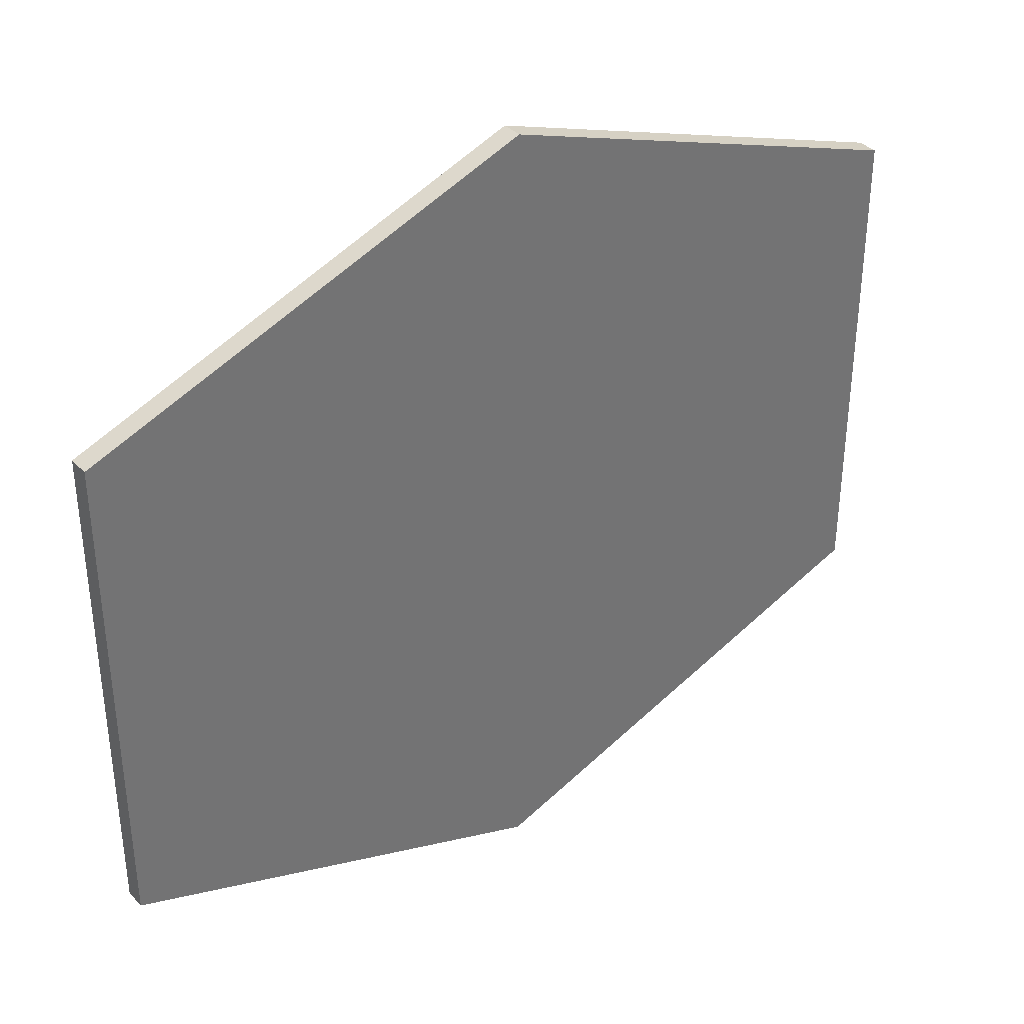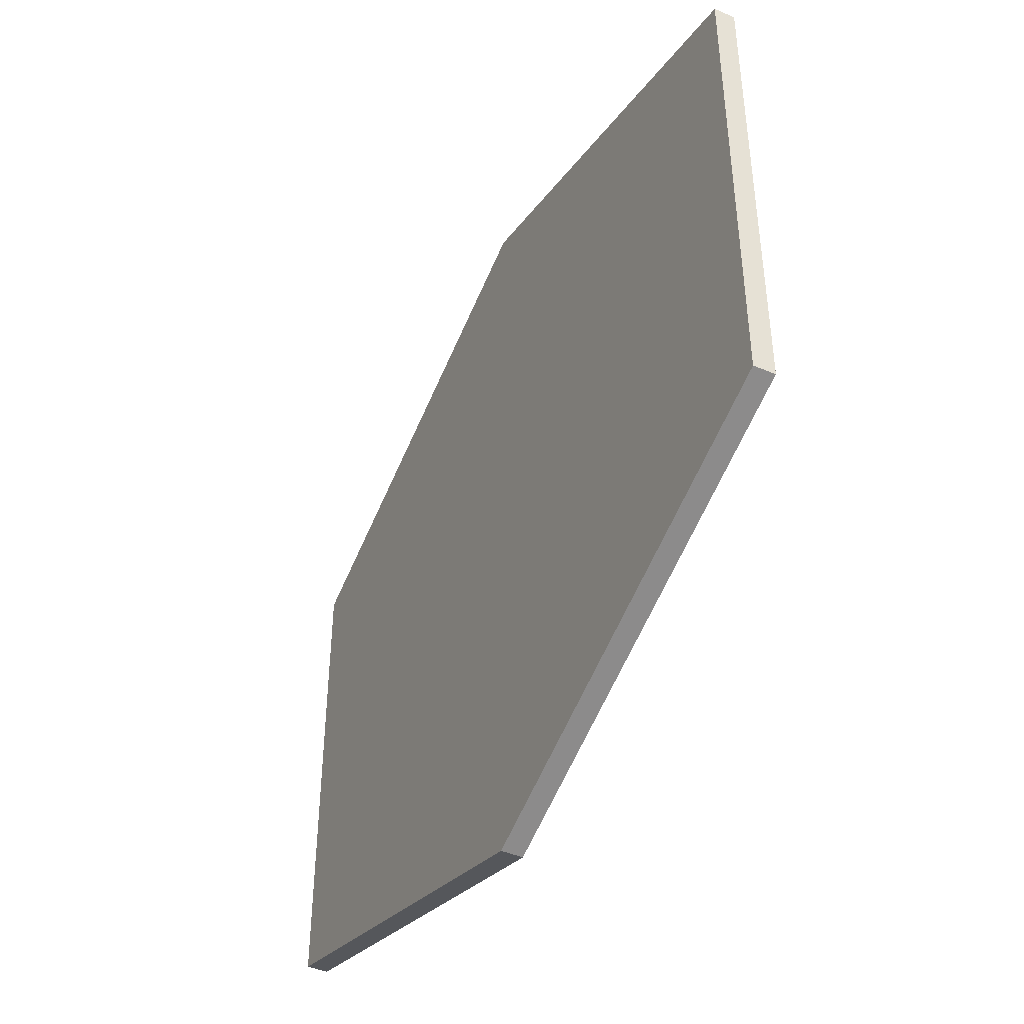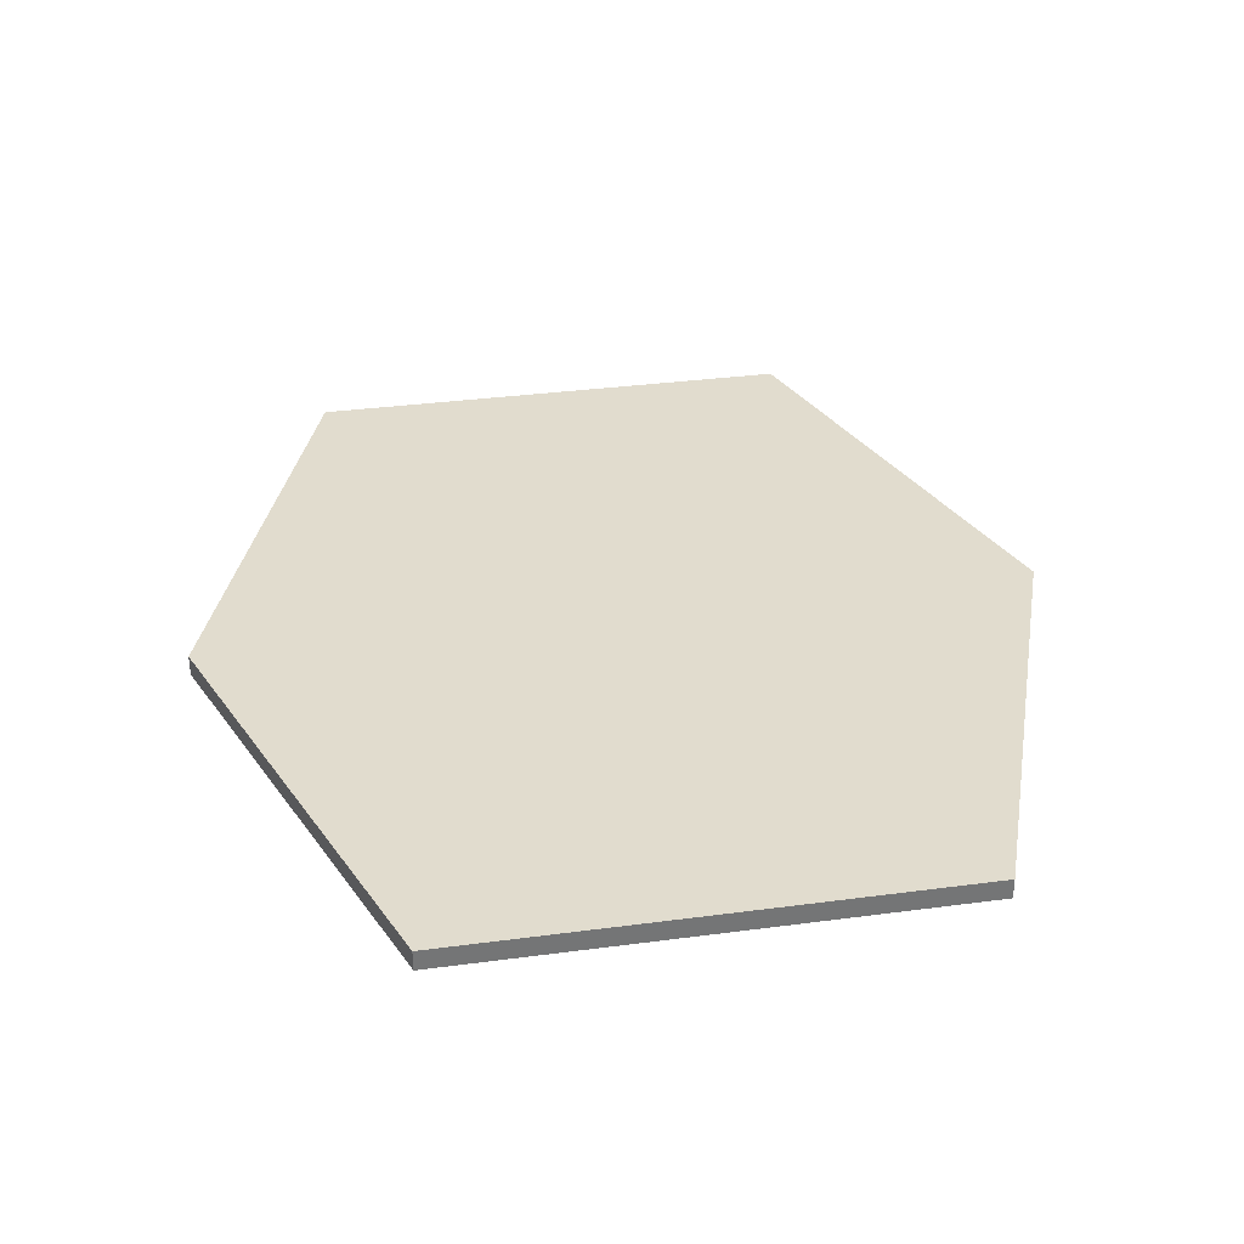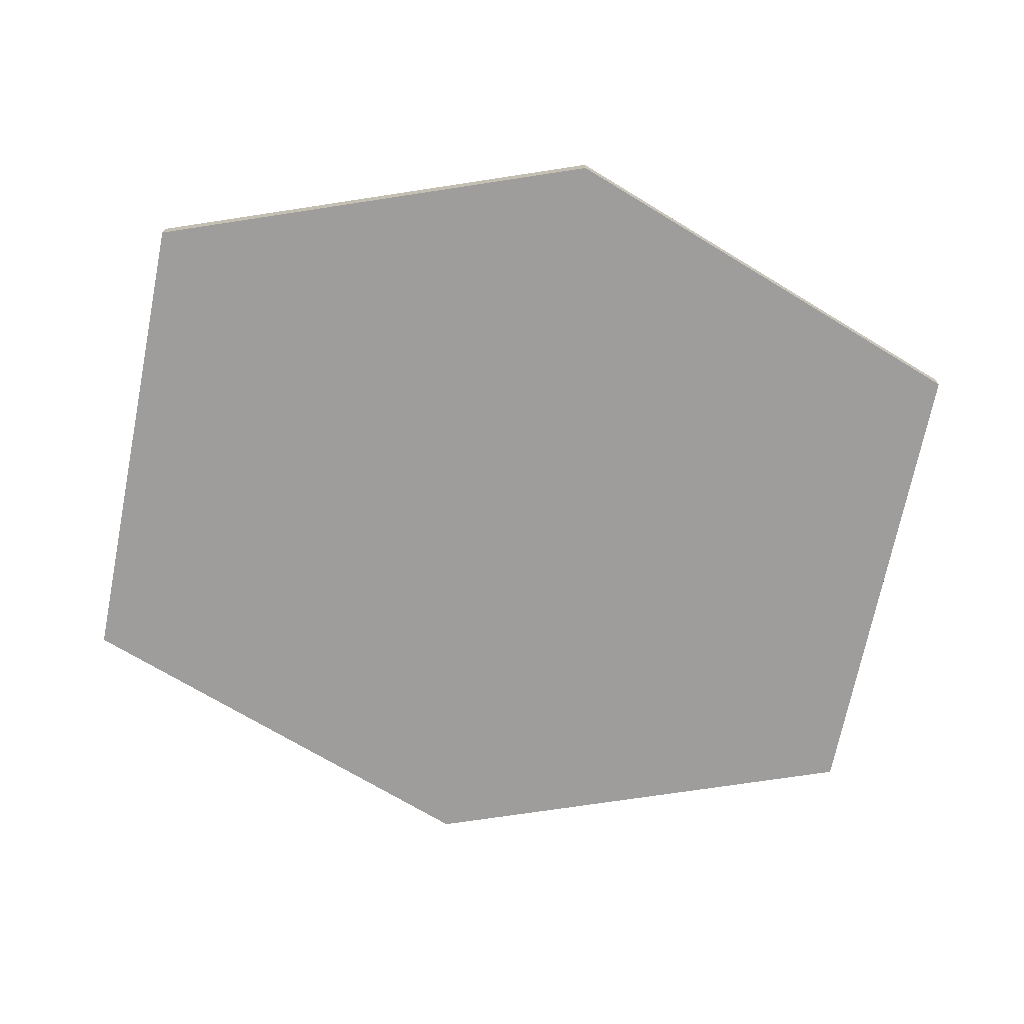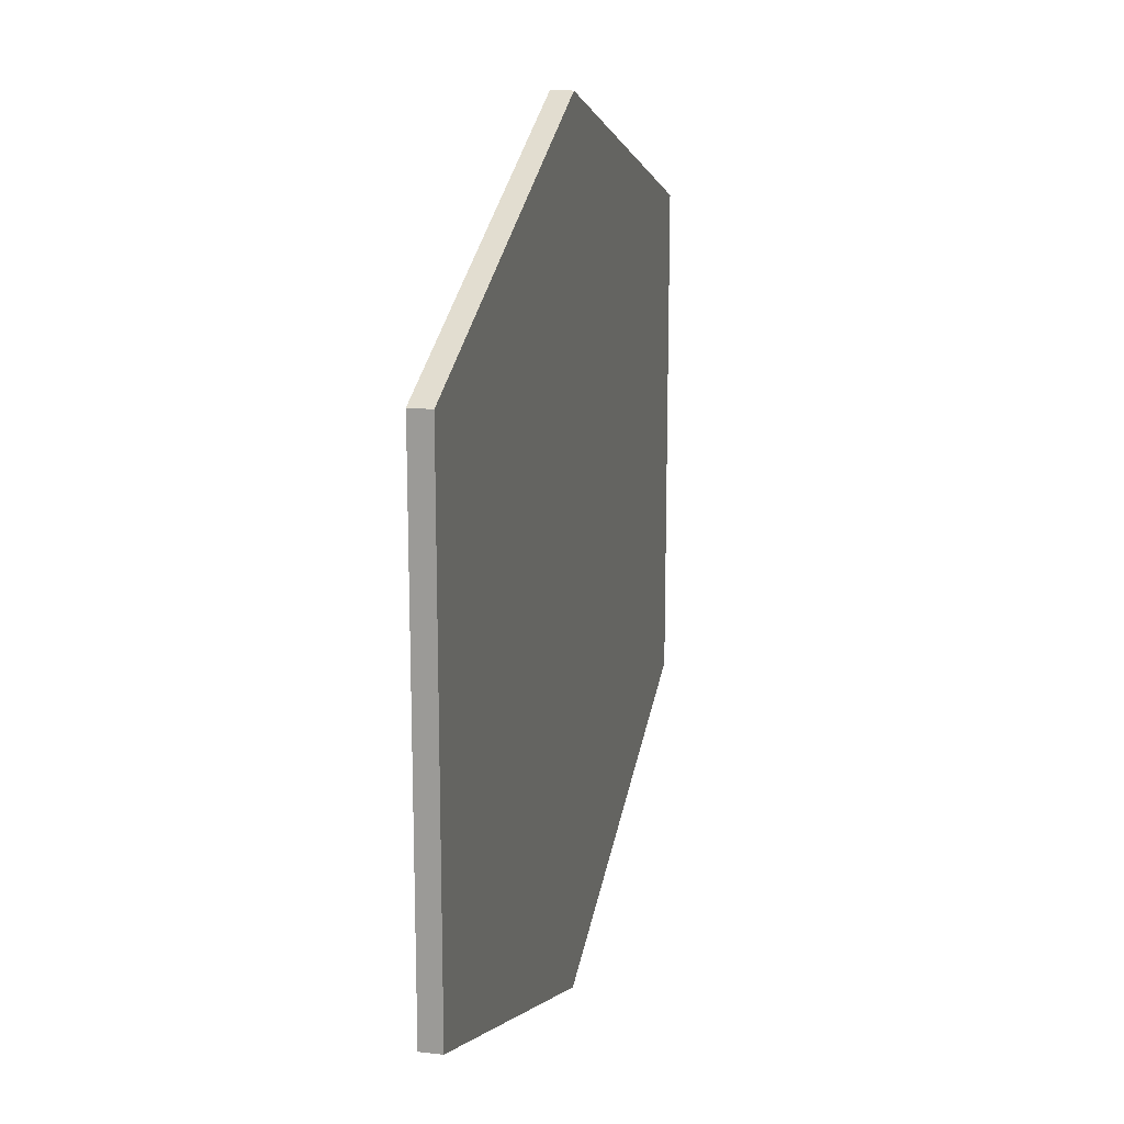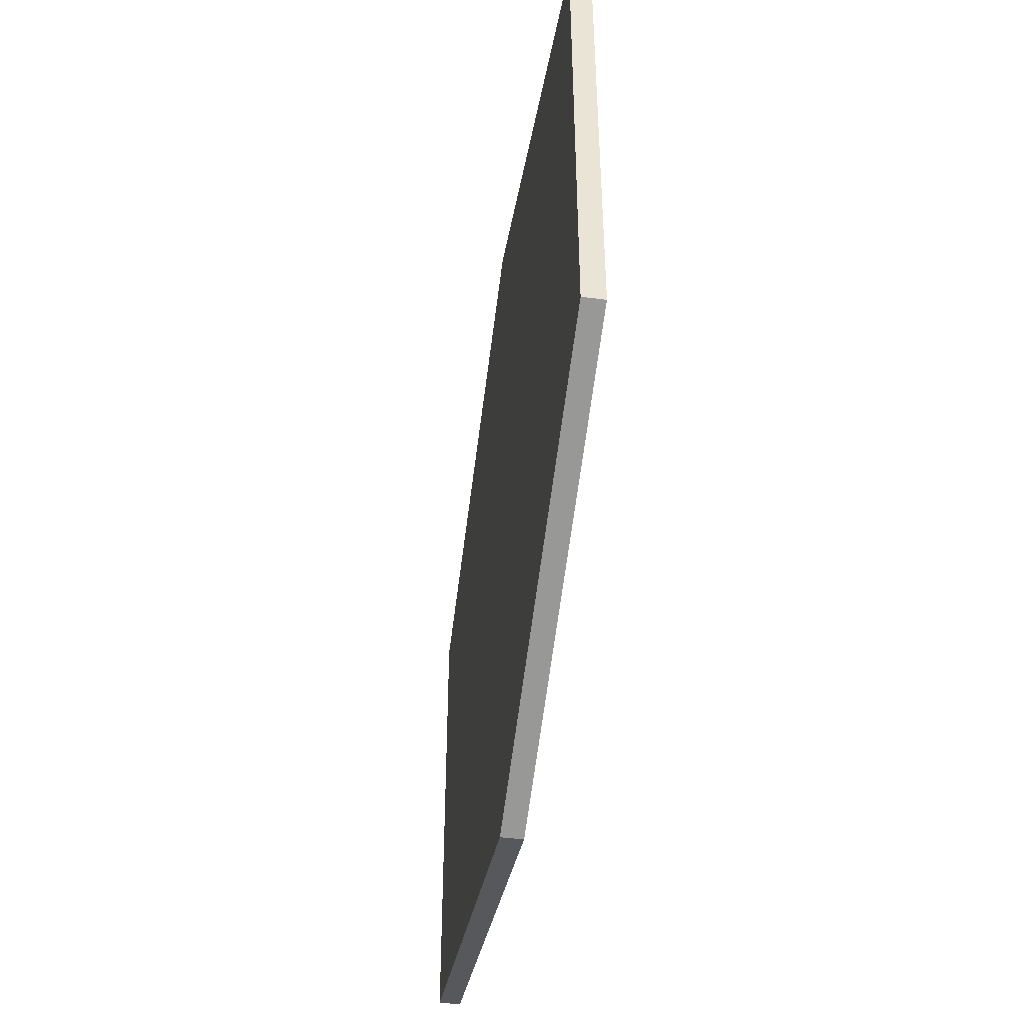
<metadata>
{"format":"obj","ext":"obj","renderer":"f3d","projection":"perspective","resolution":1024,"background":"white","views":[{"elev":36.8,"azim":142.4,"up":"+Z"},{"elev":-45.5,"azim":63.9,"up":"+Z"},{"elev":34.1,"azim":79.8,"up":"+Y"},{"elev":-70.6,"azim":-11.3,"up":"+Y"},{"elev":17.6,"azim":-77.2,"up":"+Z"},{"elev":-48.4,"azim":81.9,"up":"+Z"}]}
</metadata>
<code>
v  170.1 20 -60.32
v  104.9 20 -36.57
v  104.9 20 36.57
v  170.1 20 60.32
v  104.9 17 36.57
v  104.9 17 -36.57
v  170.1 17 -60.32
v  170.1 17 60.32
v  235.3 20 -36.57
v  235.3 20 36.57
v  235.3 17 -36.57
v  235.3 17 36.57
o Desk_40x
g Desk_40x
f 1 2 3
f 1 3 4
f 5 6 7
f 8 5 7
f 2 1 7
f 7 6 2
f 3 2 6
f 6 5 3
f 4 3 5
f 5 8 4
f 9 1 10
f 10 1 4
f 11 12 7
f 12 8 7
f 1 9 7
f 11 7 9
f 9 10 11
f 12 11 10
f 10 4 12
f 8 12 4

</code>
